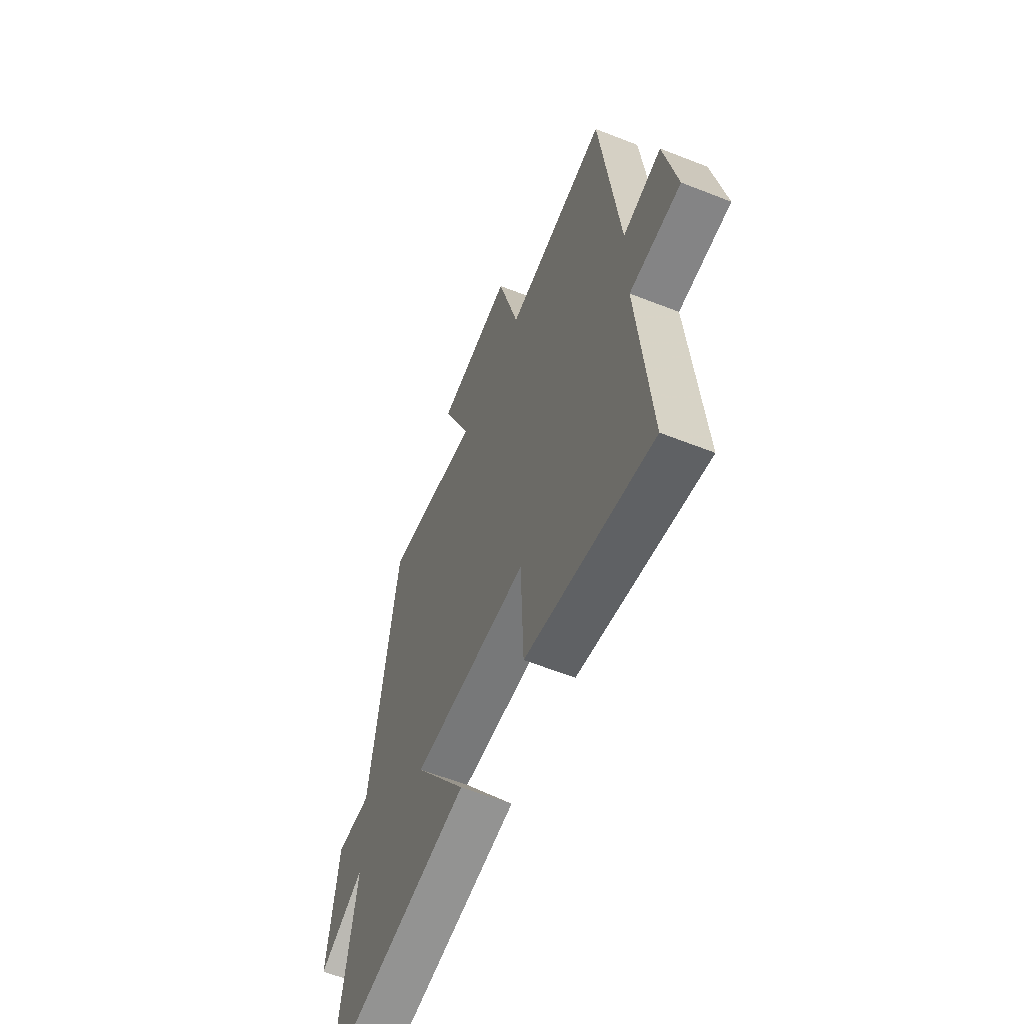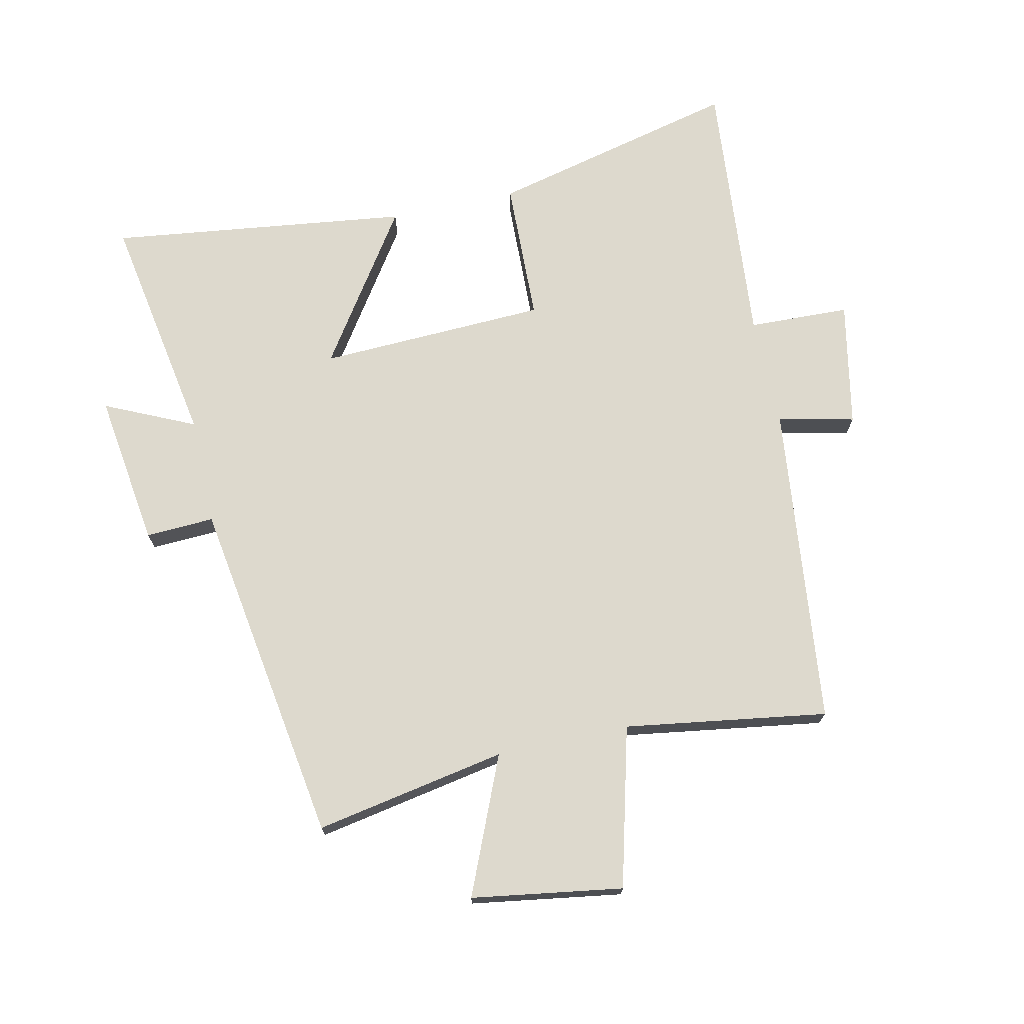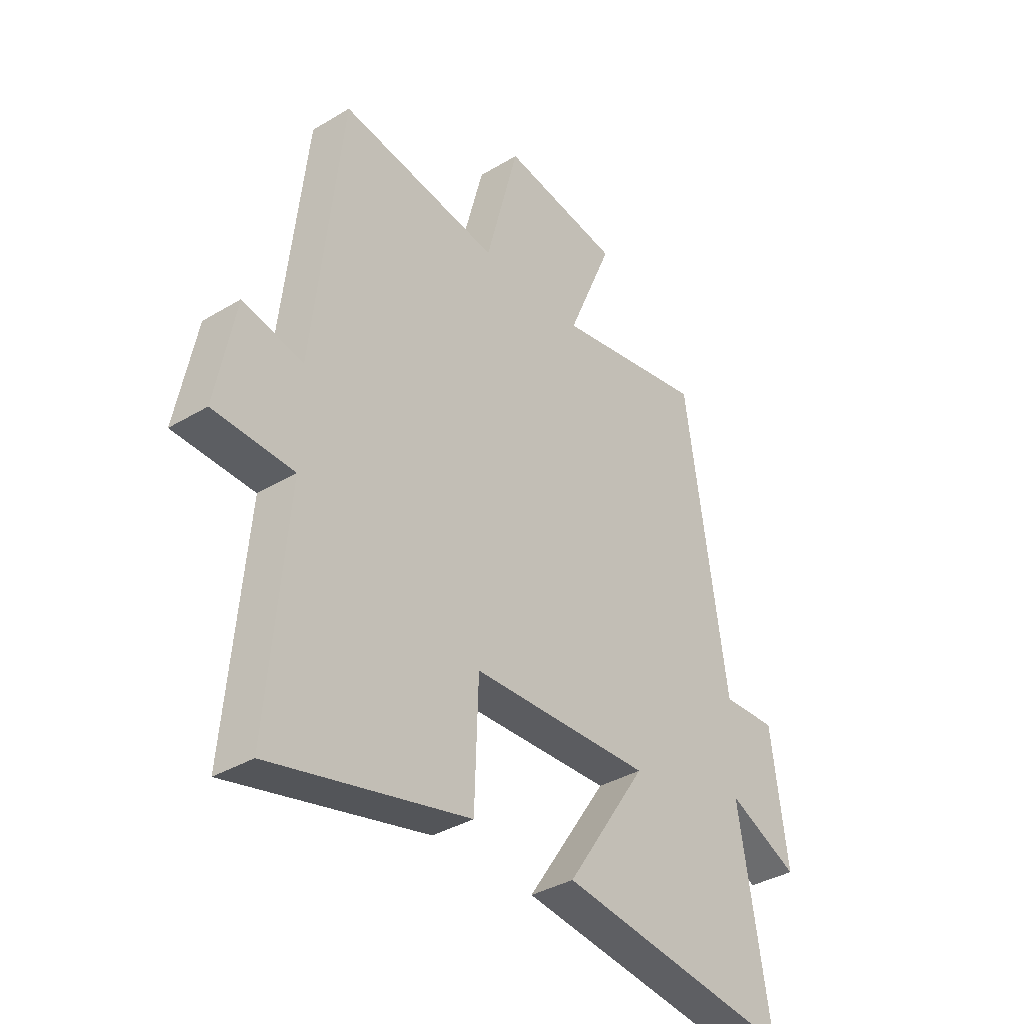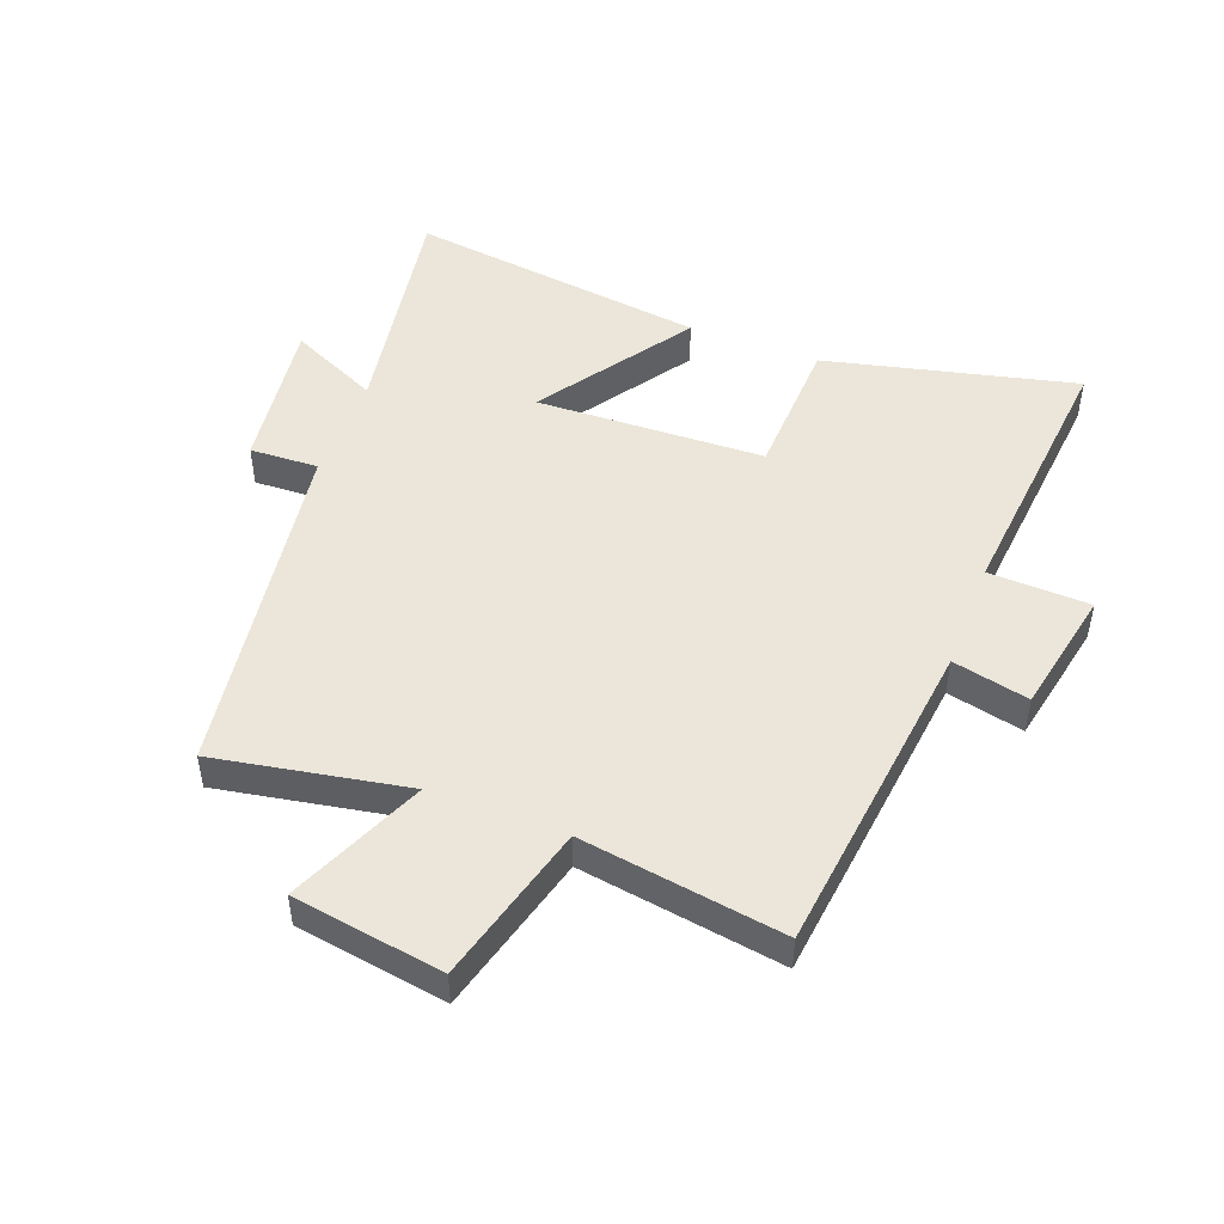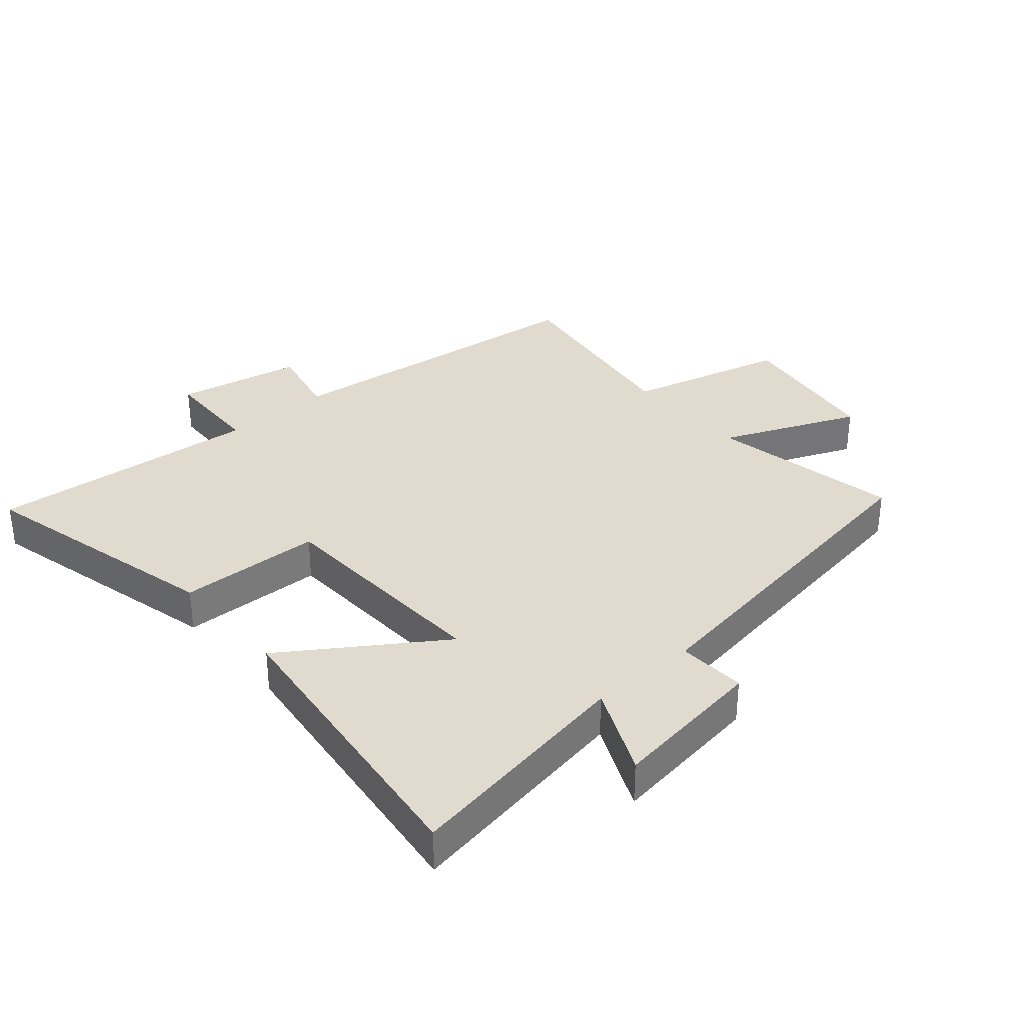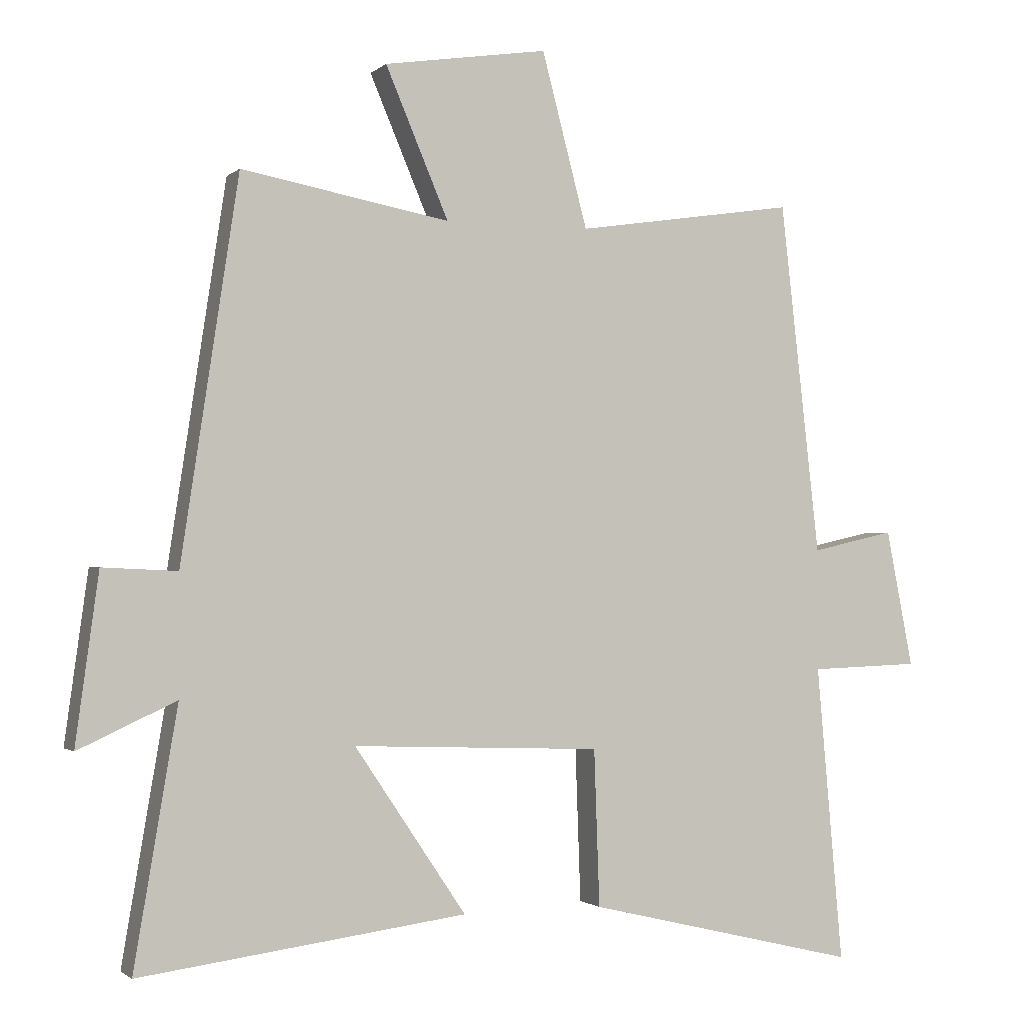
<metadata>
{"format":"obj","ext":"obj","renderer":"f3d","projection":"perspective","resolution":1024,"background":"white","views":[{"elev":-59.5,"azim":67.9,"up":"+Z"},{"elev":72.0,"azim":-12.4,"up":"+Y"},{"elev":-36.3,"azim":128.2,"up":"+Z"},{"elev":48.5,"azim":20.9,"up":"+Y"},{"elev":33.7,"azim":-131.0,"up":"+Y"},{"elev":-1.4,"azim":-21.9,"up":"+Z"}]}
</metadata>
<code>
v 0.441 0.07 0.55
v 0.5 0.07 0.026
v 0.624 0.07 0.054
v 0.664 0.07 -0.15
v 0.5 0.07 -0.156
v 0.539 0.07 -0.597
v 0.134 0.07 -0.5
v 0.126 0.07 -0.268
v -0.244 0.07 -0.254
v -0.078 0.07 -0.5
v -0.564 0.07 -0.563
v -0.5 0.07 -0.184
v -0.645 0.07 -0.251
v -0.611 0.07 -0.001
v -0.5 0.07 -0.006
v -0.415 0.07 0.557
v -0.105 0.07 0.5
v -0.199 0.07 0.721
v 0.045 0.07 0.759
v 0.113 0.07 0.5
v 0.441 0 0.55
v 0.5 0 0.026
v 0.624 0 0.054
v 0.664 0 -0.15
v 0.5 0 -0.156
v 0.539 0 -0.597
v 0.134 0 -0.5
v 0.126 0 -0.268
v -0.244 0 -0.254
v -0.078 0 -0.5
v -0.564 0 -0.563
v -0.5 0 -0.184
v -0.645 0 -0.251
v -0.611 0 -0.001
v -0.5 0 -0.006
v -0.415 0 0.557
v -0.105 0 0.5
v -0.199 0 0.721
v 0.045 0 0.759
v 0.113 0 0.5
f 17 18 19 20
f 15 16 17
f 15 17 20
f 12 13 14 15
f 12 15 20 1
f 9 10 11 12
f 8 9 12 1
f 5 6 7 8
f 2 3 4 5
f 1 2 5 8
f 40 39 38 37
f 37 36 35
f 40 37 35
f 35 34 33 32
f 21 40 35 32
f 32 31 30 29
f 21 32 29 28
f 28 27 26 25
f 25 24 23 22
f 28 25 22 21
f 1 21 22 2
f 2 22 23 3
f 3 23 24 4
f 4 24 25 5
f 5 25 26 6
f 6 26 27 7
f 7 27 28 8
f 8 28 29 9
f 9 29 30 10
f 10 30 31 11
f 11 31 32 12
f 12 32 33 13
f 13 33 34 14
f 14 34 35 15
f 15 35 36 16
f 16 36 37 17
f 17 37 38 18
f 18 38 39 19
f 19 39 40 20
f 20 40 21 1

</code>
